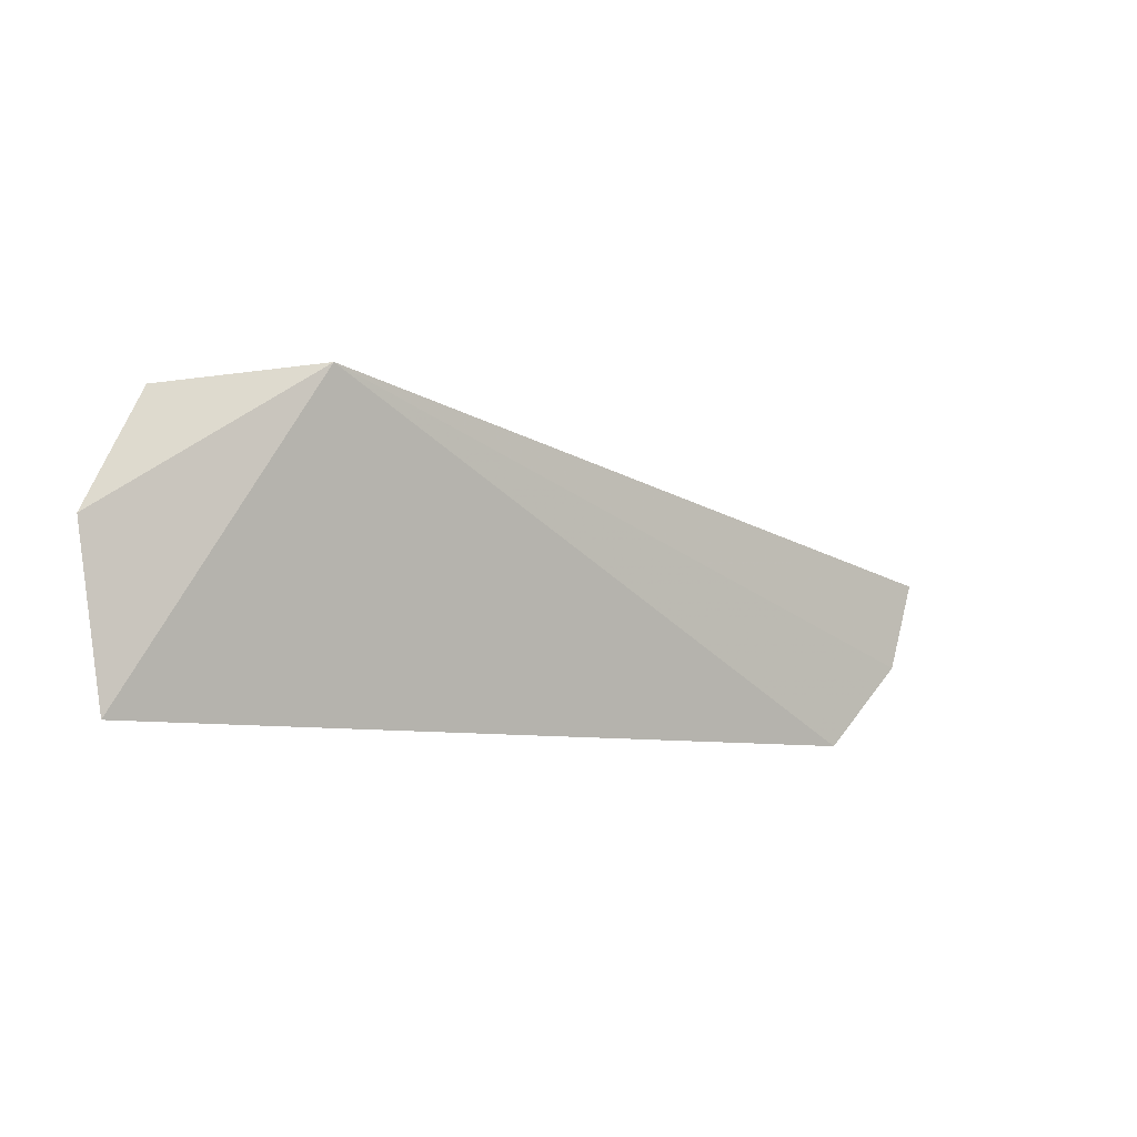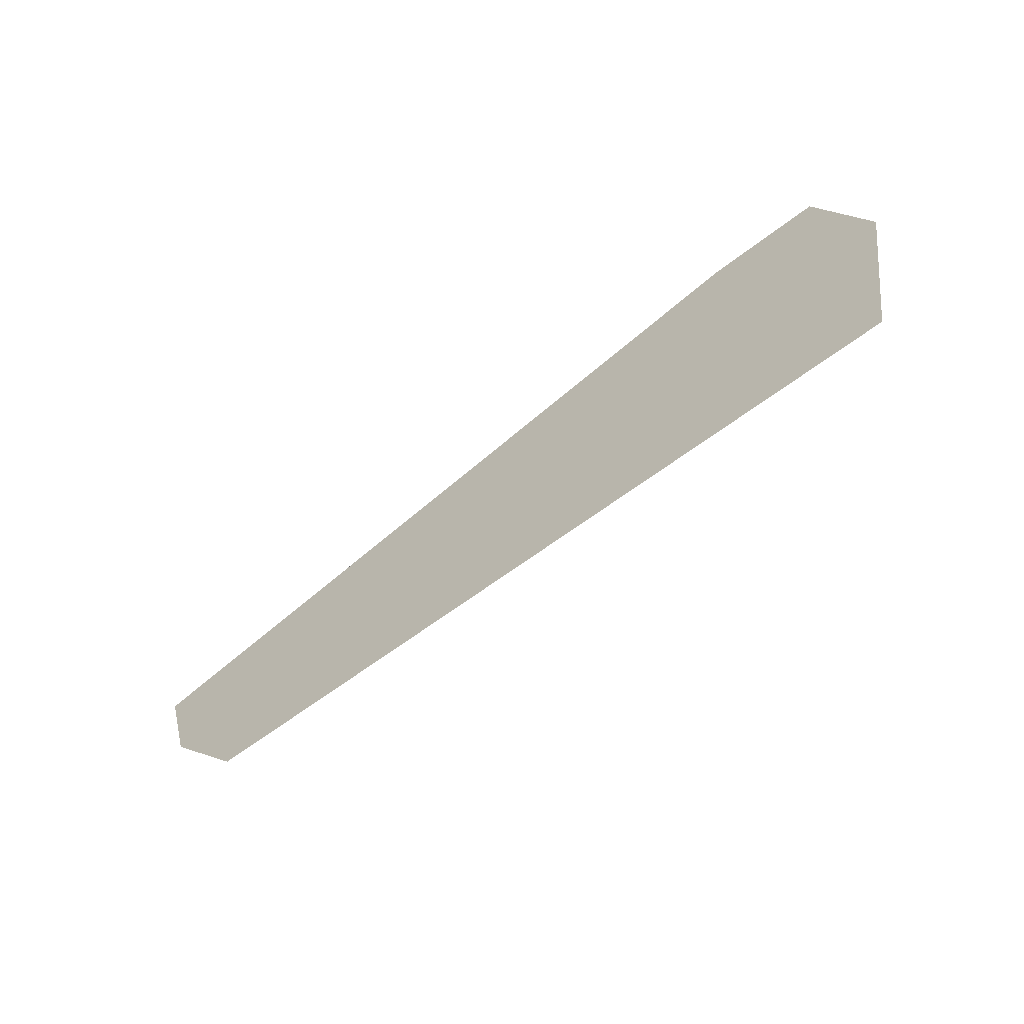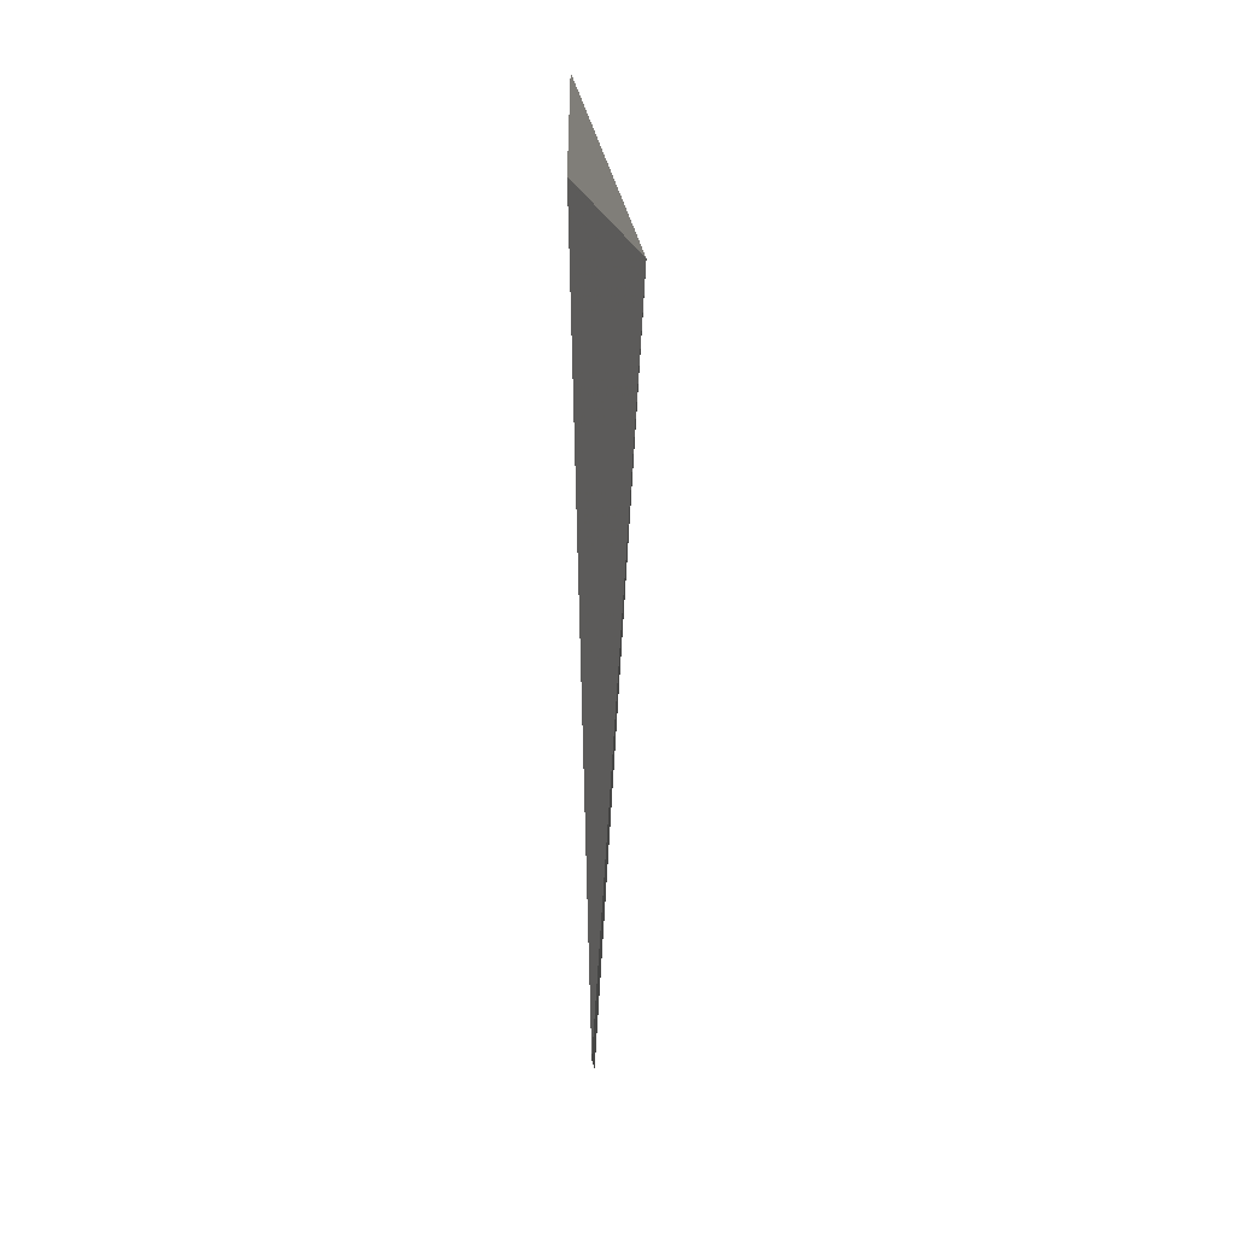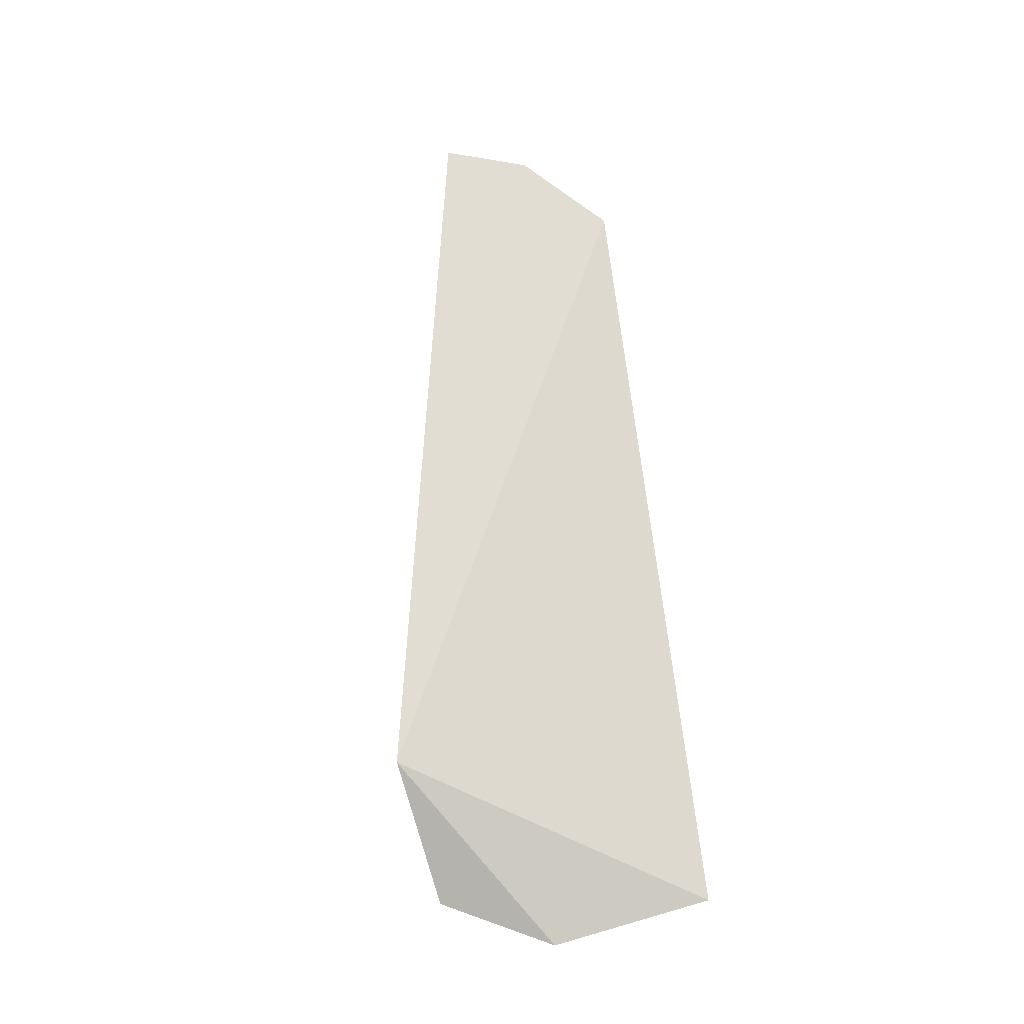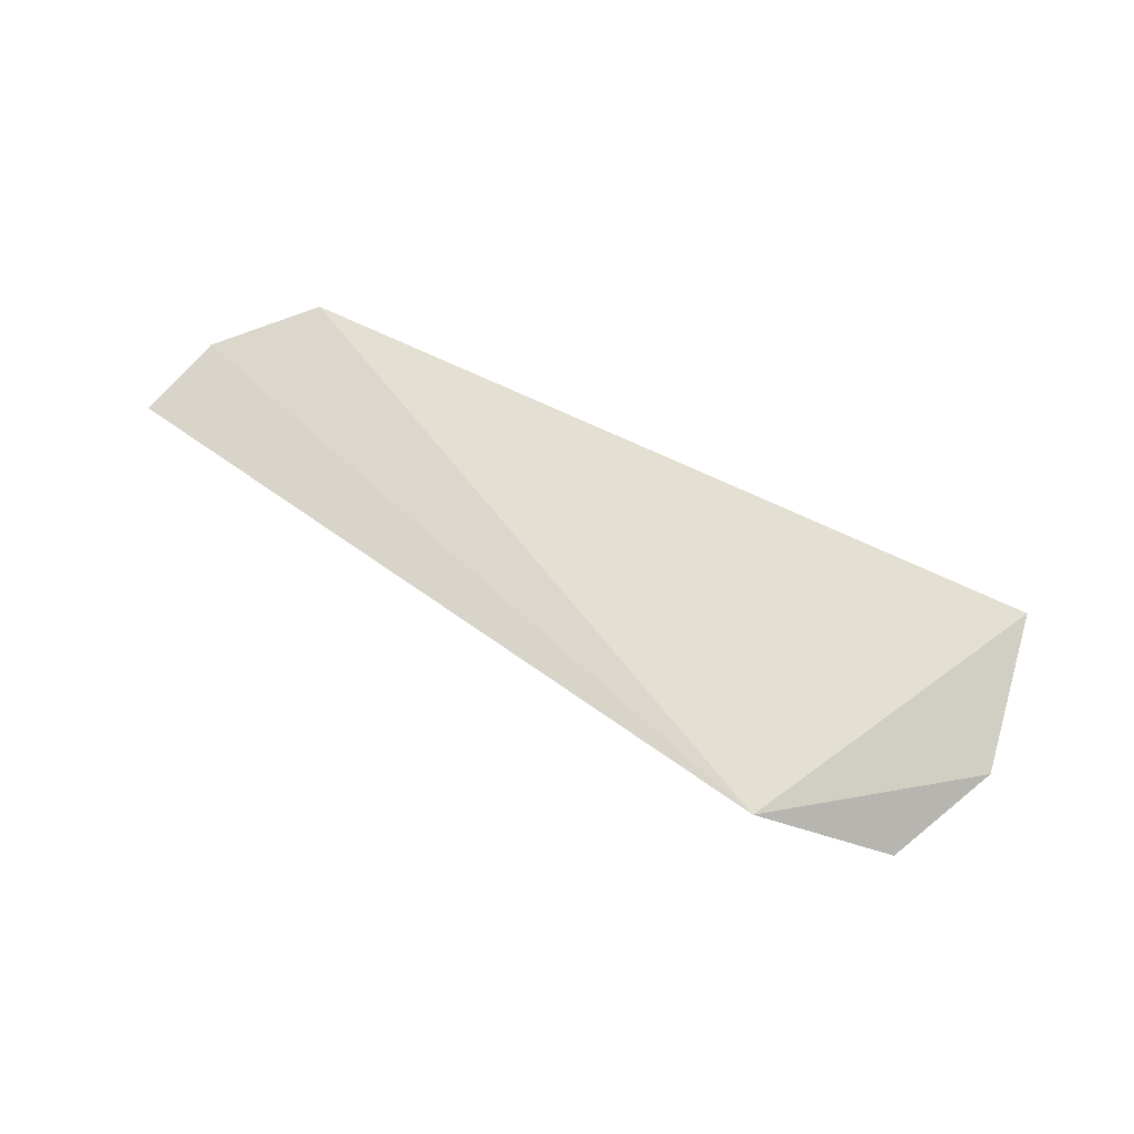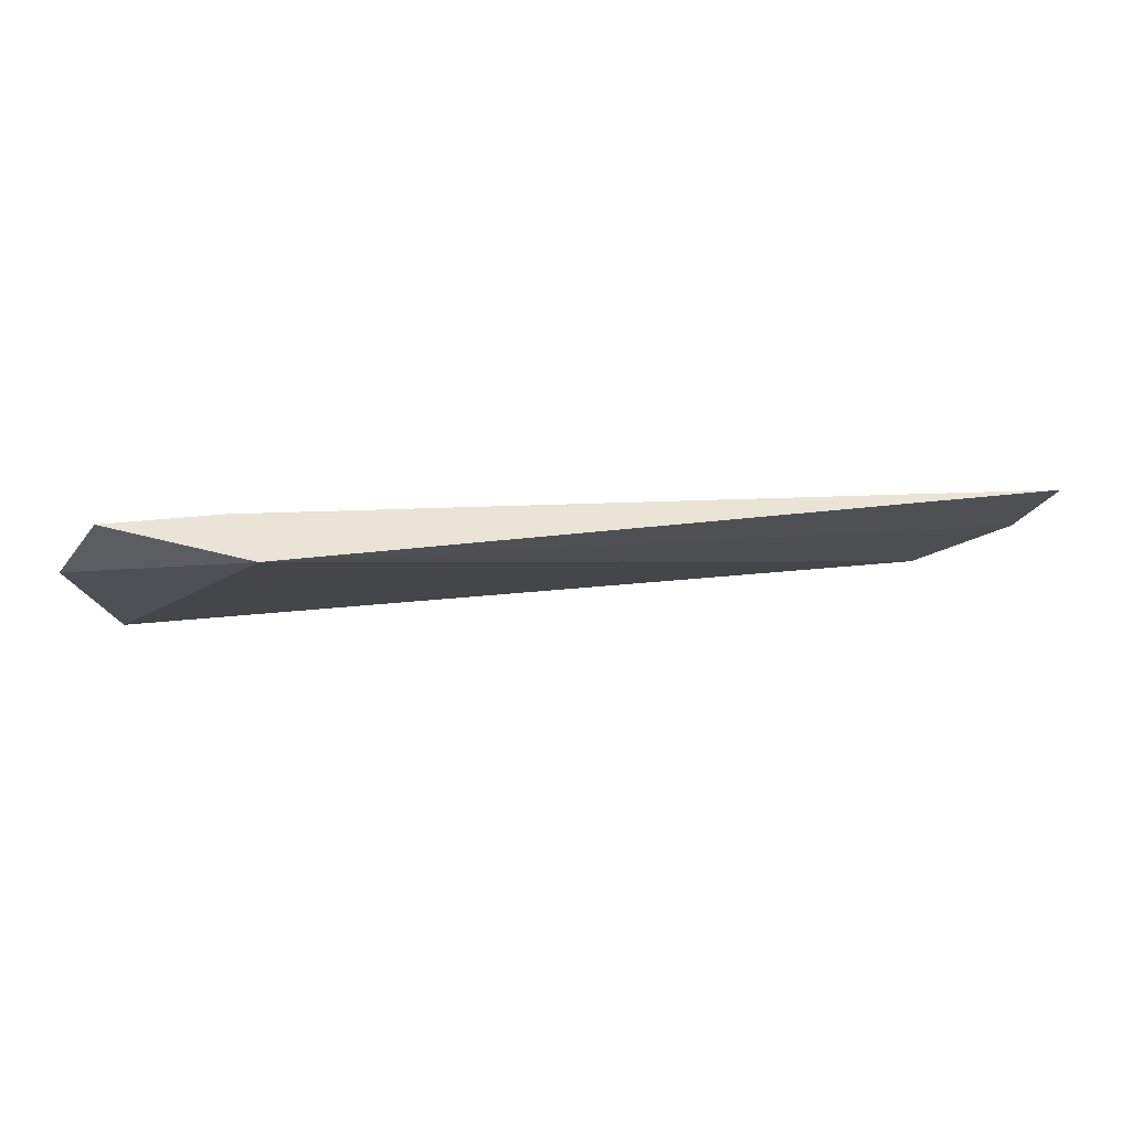
<metadata>
{"format":"obj","ext":"obj","renderer":"f3d","projection":"perspective","resolution":1024,"background":"white","views":[{"elev":-7.5,"azim":-35.3,"up":"+Y"},{"elev":-56.0,"azim":-140.4,"up":"+Y"},{"elev":-60.4,"azim":-89.1,"up":"+Y"},{"elev":72.9,"azim":-97.1,"up":"+Z"},{"elev":77.3,"azim":-155.7,"up":"+Z"},{"elev":70.7,"azim":-4.9,"up":"+Y"}]}
</metadata>
<code>
v 0.04447 -0.00692 0.0257
v 0.04386 -0.008835 0.0257
v 0.02552 -0.004587 0.0257
v 0.02865 -0.003998 0.02693
v 0.02485 -0.01064 0.0257
v 0.02798 -0.004587 0.0257
v 0.04203 -0.01066 0.0257
v 0.02429 -0.007048 0.0257
f 1 2 3
f 2 1 4
f 5 3 2
f 6 1 3
f 6 3 4
f 6 4 1
f 7 5 2
f 7 2 4
f 7 4 5
f 8 5 4
f 8 4 3
f 8 3 5

</code>
